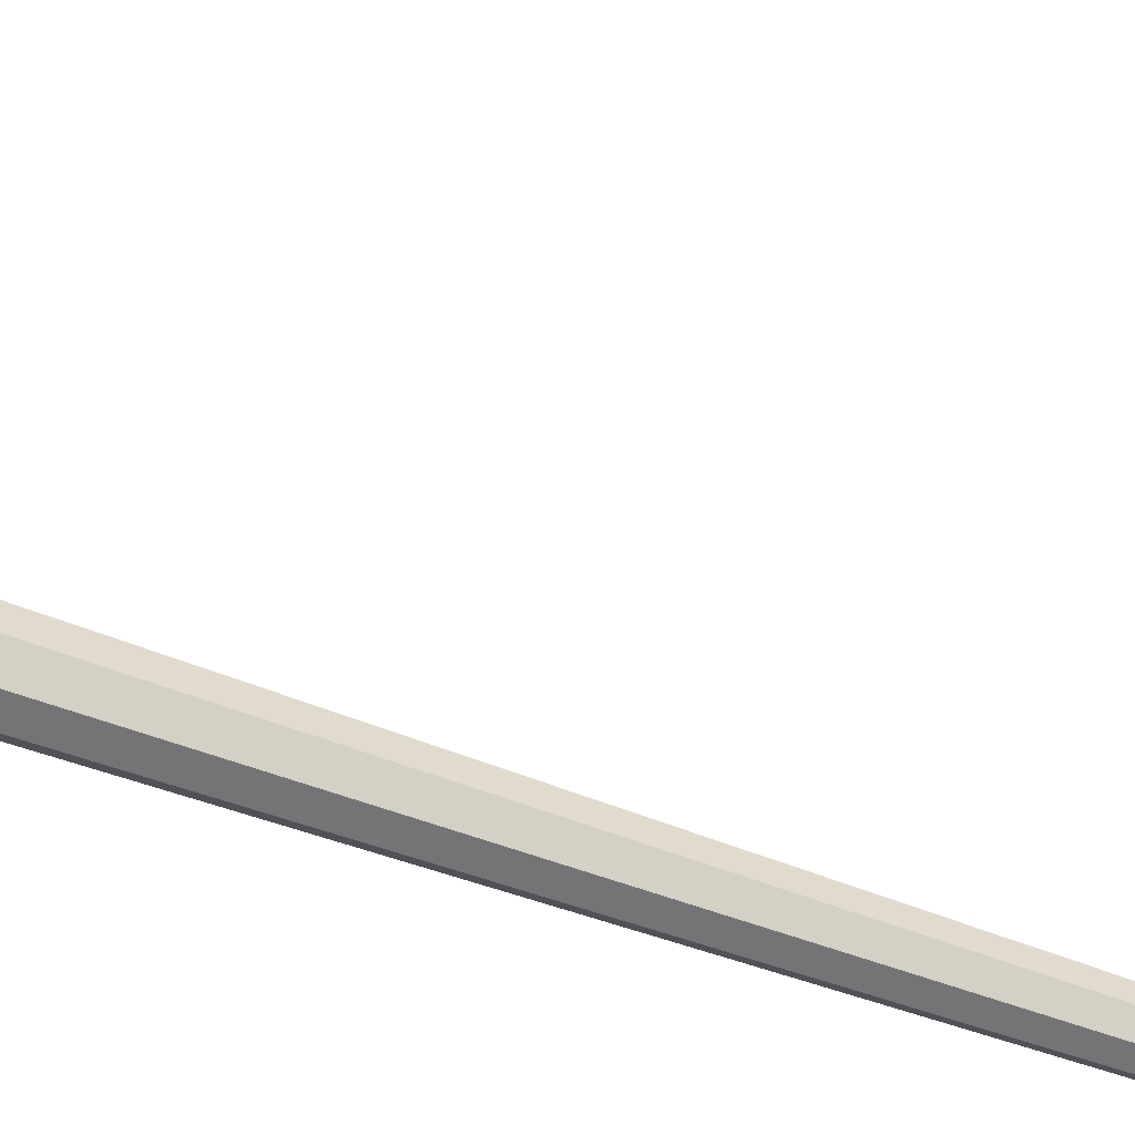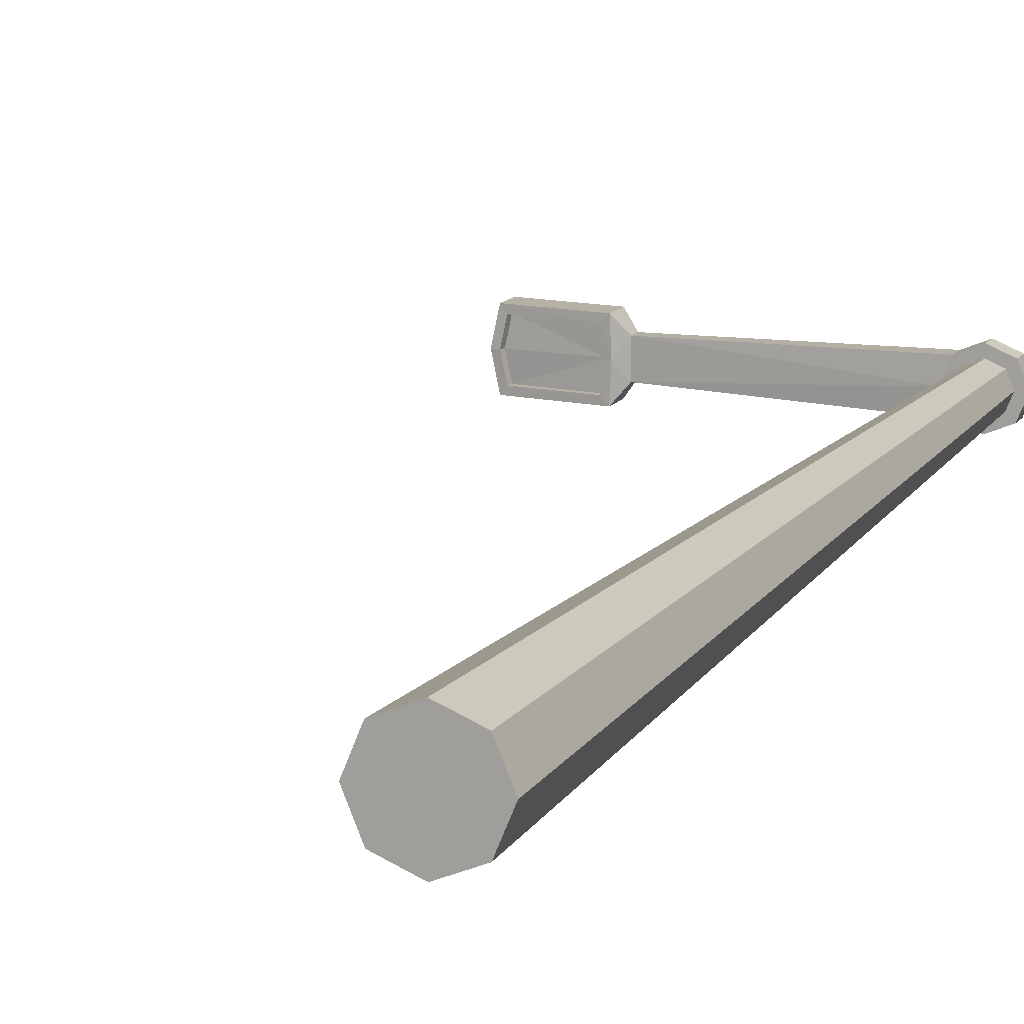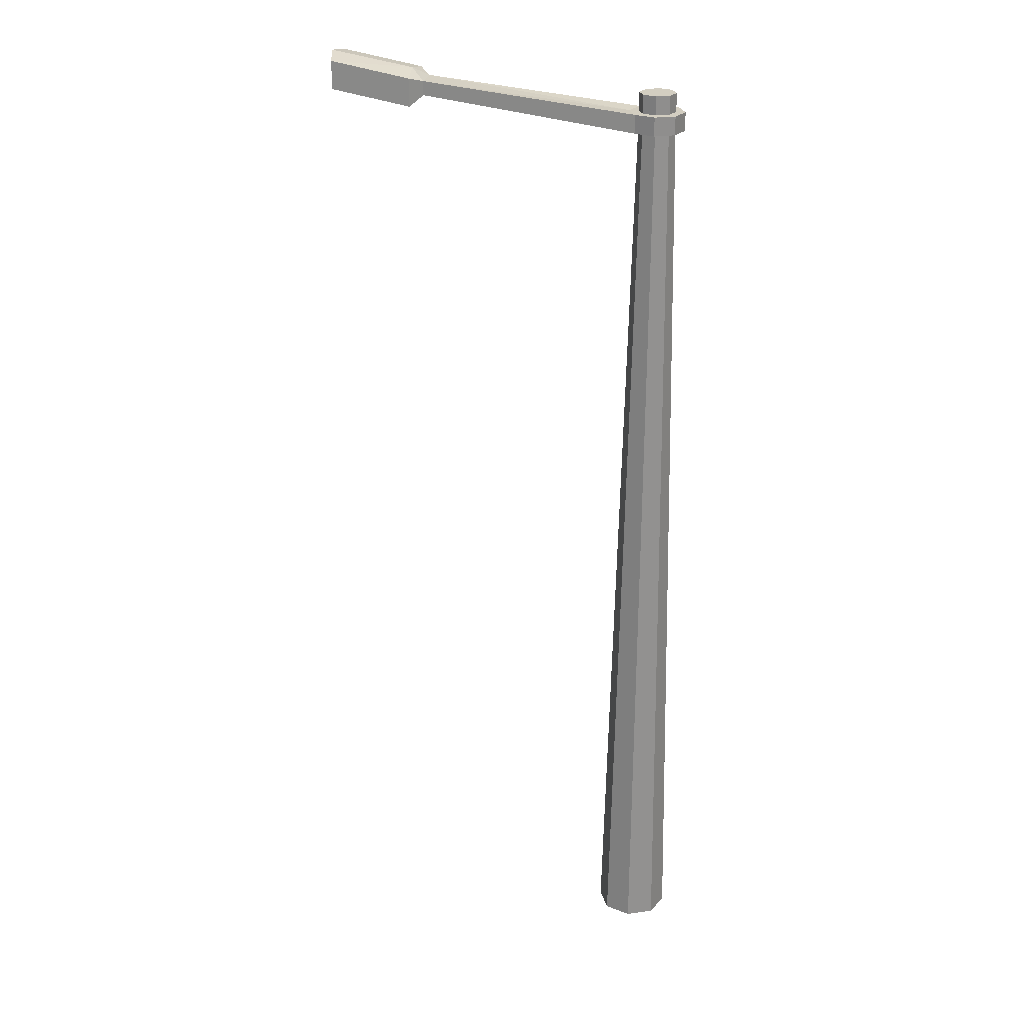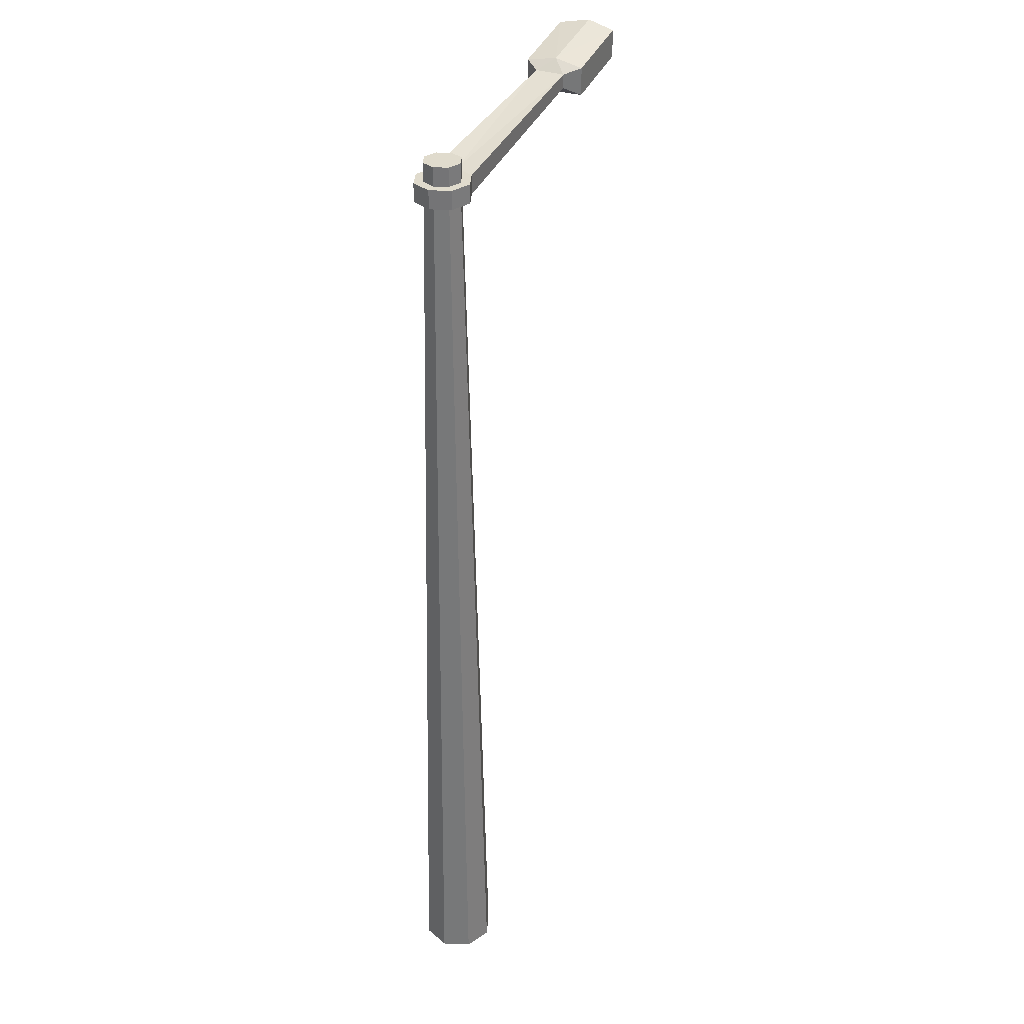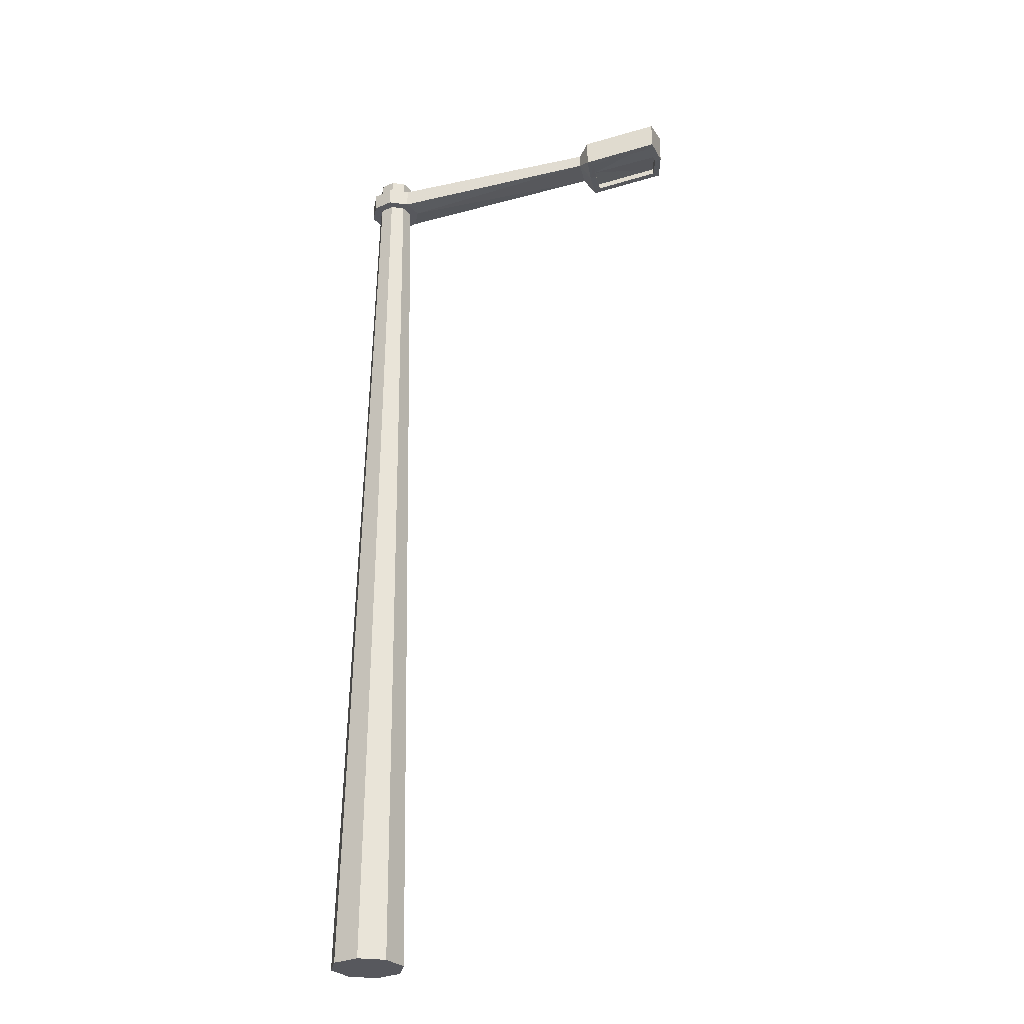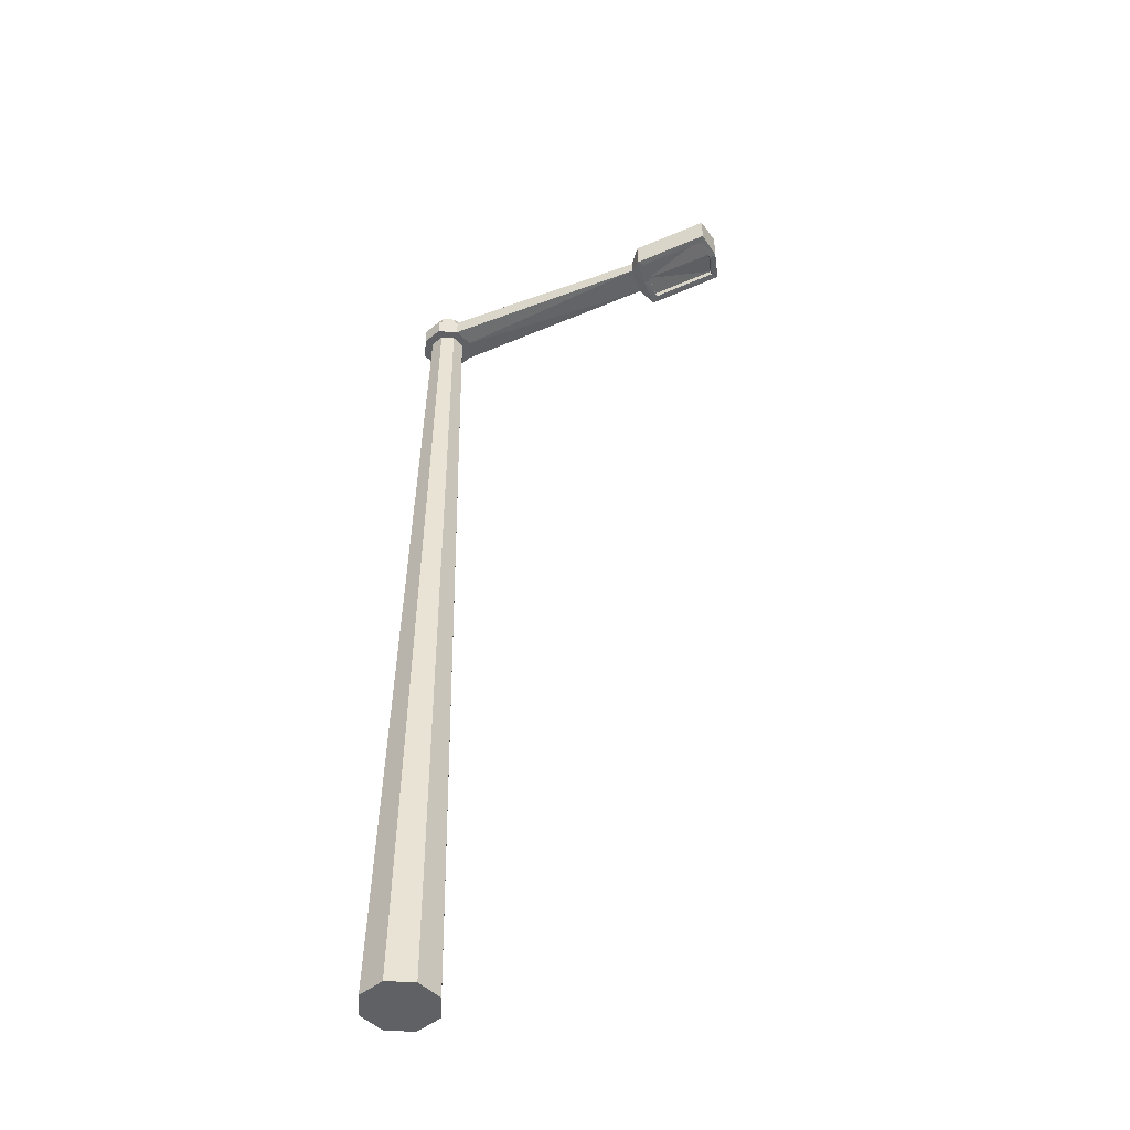
<metadata>
{"format":"obj","ext":"obj","renderer":"f3d","projection":"perspective","resolution":1024,"background":"white","views":[{"elev":53.7,"azim":110.6,"up":"+Z"},{"elev":12.0,"azim":19.9,"up":"+Z"},{"elev":25.2,"azim":9.6,"up":"+Y"},{"elev":33.3,"azim":115.7,"up":"+Y"},{"elev":-28.9,"azim":-168.5,"up":"+Y"},{"elev":-48.1,"azim":-160.8,"up":"+Y"}]}
</metadata>
<code>
o Cylinder_Cylinder.001
v 0 0 1
v -0 25 0.5
v -0.7071 0 0.7071
v -0.3536 25 0.3536
v -1 0 -0
v -0.5 25 -0
v -0.7071 0 -0.7071
v -0.3536 25 -0.3536
v 0 0 -1
v 0 25 -0.5
v 0.7071 0 -0.7071
v 0.3536 25 -0.3536
v 1 0 0
v 0.5 25 -0
v 0.7071 0 0.7071
v 0.3536 25 0.3536
v -0.3536 26 0.3536
v 1e-06 26 0.5
v -0.5 26 -0
v -0.3536 26 -0.3536
v 1e-06 26 -0.5
v 0.3536 26 -0.3536
v 0.5 26 -0
v 0.3536 26 0.3536
v -0.3536 25.5 -0.3536
v 0 25.5 -0.5
v 0.5 25.5 -0
v 0.3536 25.5 0.3536
v -0.3536 25.5 0.3536
v -0.5 25.5 -0
v 0.3536 25.5 -0.3536
v 0 25.5 0.5
v -0.5303 25 0.5303
v -0 25 0.75
v -0.75 25 -0
v -0.5303 25 -0.5303
v -0 25 -0.75
v 0.5303 25 -0.5303
v 0.75 25 0
v 0.5303 25 0.5303
v 0 25.5 -0.75
v 0.5303 25.5 0.5303
v -0.75 25.5 -0
v 0.5303 25.5 -0.5303
v 0 25.5 0.75
v -0.5303 25.5 -0.5303
v 0.75 25.5 0
v -0.5303 25.5 0.5303
v -8.664 25.91 -0
v -8.532 25.91 0.6165
v -8.532 25.91 -0.6165
v -8.843 26.83 -0
v -8.675 26.69 -0.7955
v -8.675 26.69 0.7955
v -6.264 25.78 0.3977
v -6.263 25.78 -0
v -6.264 26.15 -0
v -6.264 26.15 0.3977
v -6.264 26.15 -0.3977
v -6.264 25.78 -0.3977
v -6.738 25.57 0.6166
v -6.644 26.43 -0
v -6.569 26.3 -0.7955
v -6.711 25.58 -0
v -6.569 26.3 0.7955
v -6.738 25.57 -0.6166
v -6.569 25.55 0.7955
v -8.675 25.94 0.7955
v -8.843 25.94 -0
v -8.675 25.94 -0.7955
v -6.569 25.55 -0.7955
v -6.534 25.55 -0
v -8.634 26.07 -0
v -6.681 25.74 -0
v -6.709 25.74 0.6166
v -8.503 26.08 0.6165
v -8.503 26.08 -0.6165
v -6.709 25.74 -0.6166
f 2 3 1
f 4 5 3
f 6 7 5
f 8 9 7
f 10 11 9
f 12 13 11
f 26 20 21
f 14 15 13
f 16 1 15
f 7 11 15
f 21 20 19
f 27 24 28
f 29 19 30
f 31 21 22
f 28 18 32
f 32 17 29
f 25 19 20
f 31 23 27
f 16 39 40
f 4 35 6
f 25 43 30
f 27 44 31
f 8 37 10
f 26 46 25
f 12 39 14
f 27 42 47
f 39 44 47
f 62 54 65
f 34 48 33
f 40 45 34
f 38 41 44
f 51 73 49
f 39 42 40
f 37 46 41
f 32 48 45
f 12 37 38
f 28 45 42
f 31 41 26
f 6 36 8
f 2 40 34
f 4 34 33
f 30 48 29
f 69 53 70
f 69 54 52
f 62 53 52
f 65 68 67
f 64 78 66
f 63 70 53
f 46 60 59
f 35 60 36
f 48 55 33
f 43 59 57
f 35 55 56
f 43 58 48
f 60 63 59
f 60 72 71
f 55 65 67
f 59 62 57
f 55 72 56
f 58 62 65
f 61 68 50
f 50 69 49
f 51 69 70
f 66 70 71
f 66 72 64
f 61 72 67
f 50 75 61
f 64 75 74
f 51 78 77
f 50 73 76
f 73 77 74
f 2 4 3
f 4 6 5
f 6 8 7
f 8 10 9
f 10 12 11
f 12 14 13
f 26 25 20
f 14 16 15
f 16 2 1
f 15 1 3
f 3 5 7
f 7 9 11
f 11 13 15
f 15 3 7
f 19 17 18
f 18 24 19
f 24 23 19
f 23 22 19
f 22 21 19
f 27 23 24
f 29 17 19
f 31 26 21
f 28 24 18
f 32 18 17
f 25 30 19
f 31 22 23
f 16 14 39
f 4 33 35
f 25 46 43
f 27 47 44
f 8 36 37
f 26 41 46
f 12 38 39
f 27 28 42
f 39 38 44
f 62 52 54
f 34 45 48
f 40 42 45
f 38 37 41
f 51 77 73
f 39 47 42
f 37 36 46
f 32 29 48
f 12 10 37
f 28 32 45
f 31 44 41
f 6 35 36
f 2 16 40
f 4 2 34
f 30 43 48
f 69 52 53
f 69 68 54
f 62 63 53
f 65 54 68
f 64 74 78
f 63 71 70
f 46 36 60
f 35 56 60
f 48 58 55
f 43 46 59
f 35 33 55
f 43 57 58
f 60 71 63
f 60 56 72
f 55 58 65
f 59 63 62
f 55 67 72
f 58 57 62
f 61 67 68
f 50 68 69
f 51 49 69
f 66 51 70
f 66 71 72
f 61 64 72
f 50 76 75
f 64 61 75
f 51 66 78
f 50 49 73
f 78 74 77
f 74 75 76
f 73 74 76

</code>
